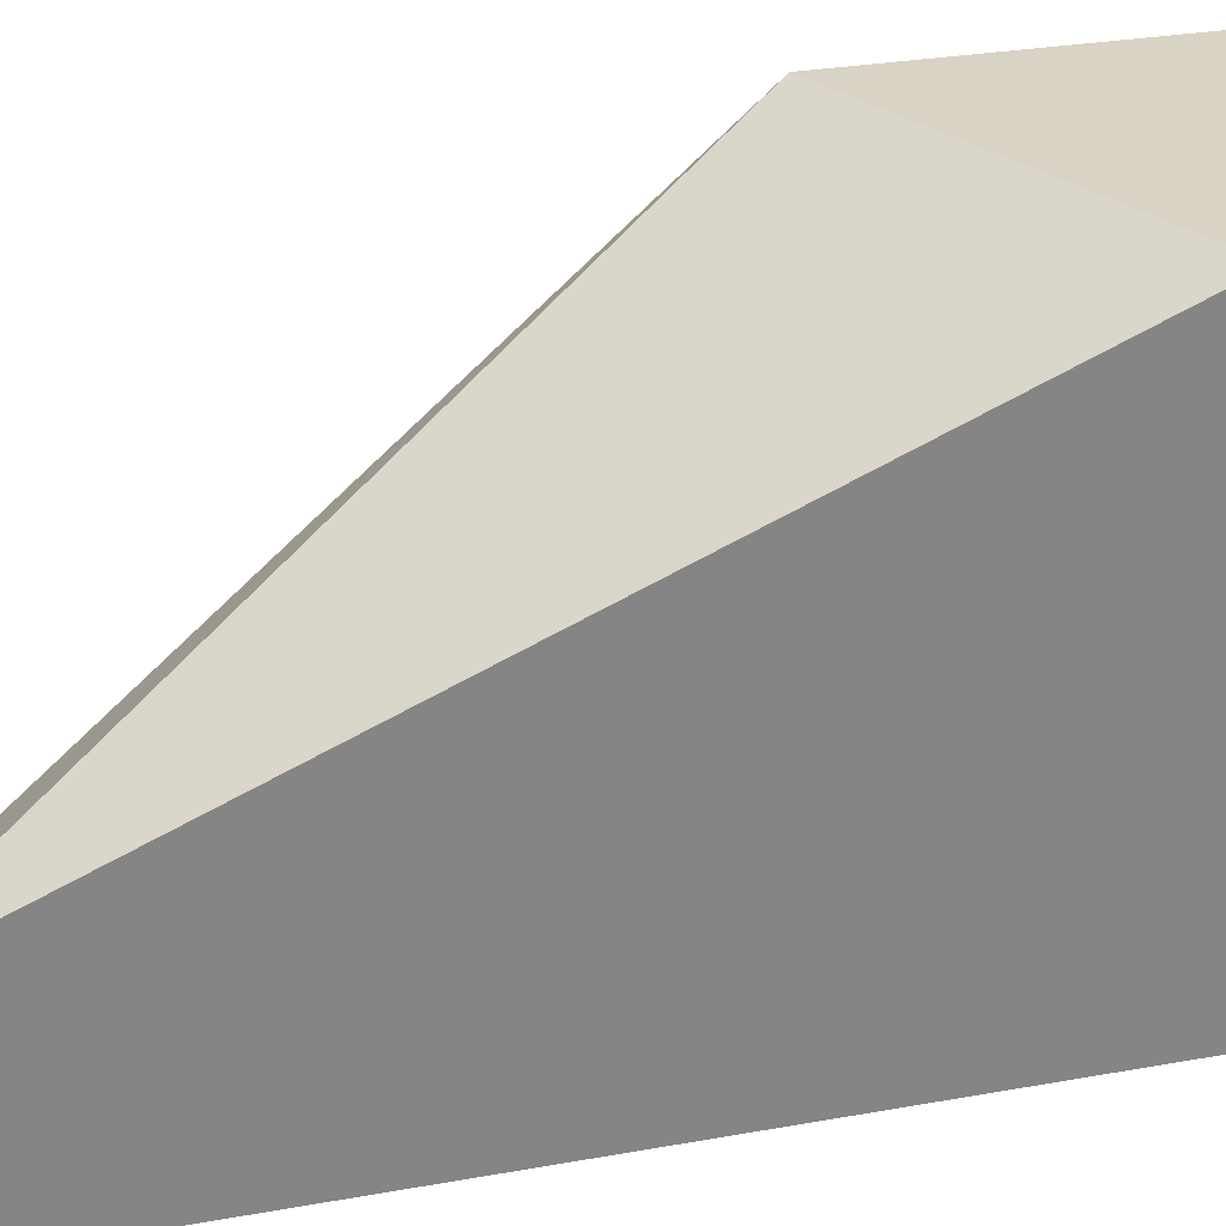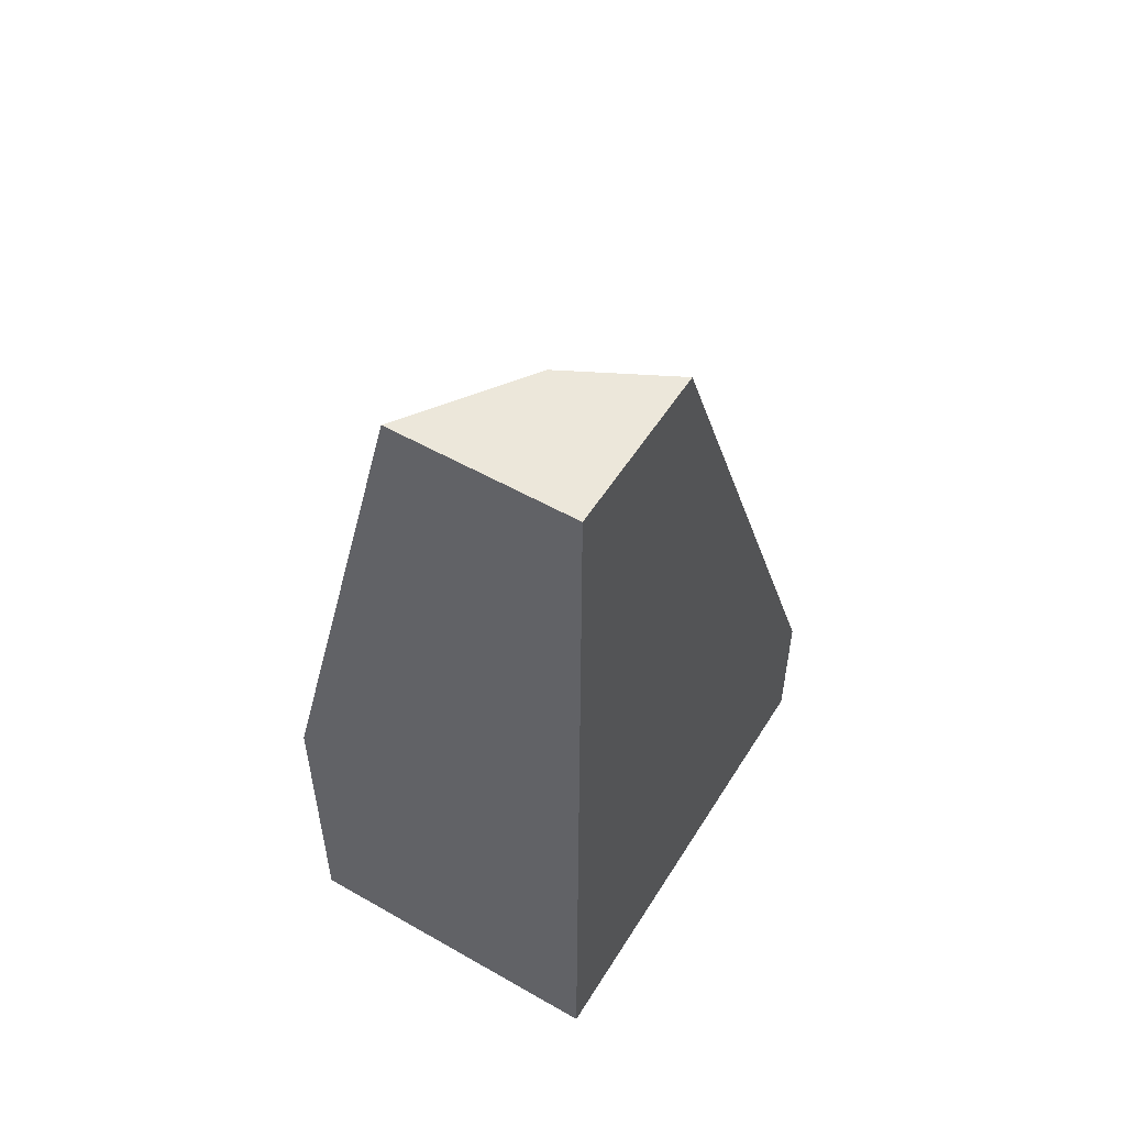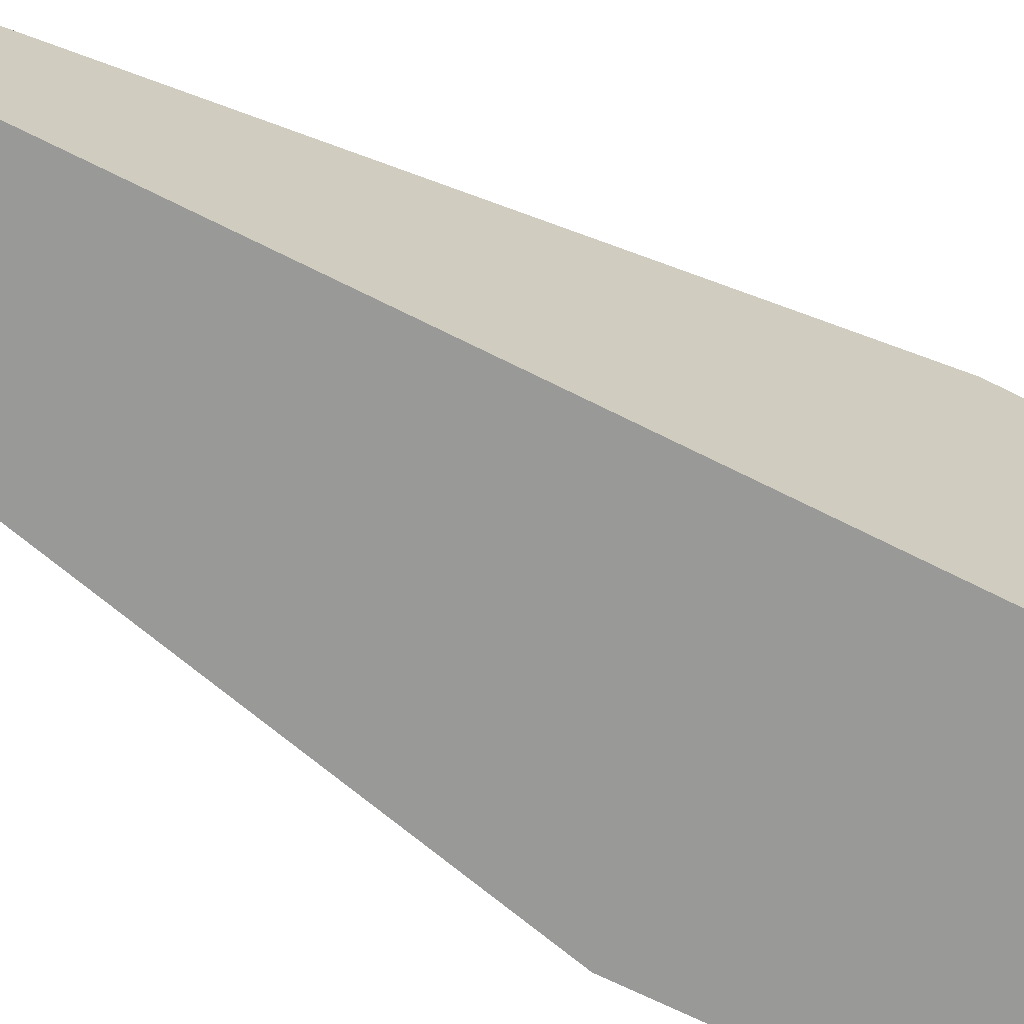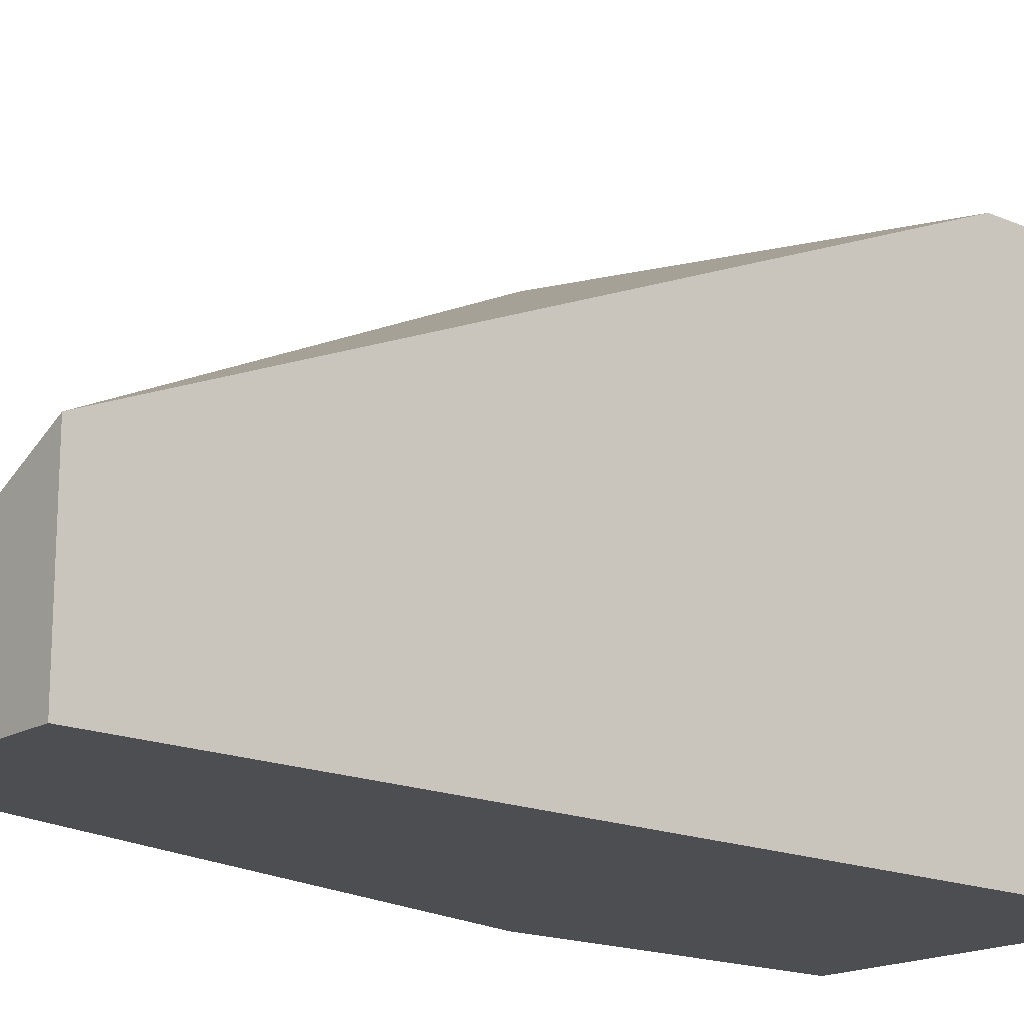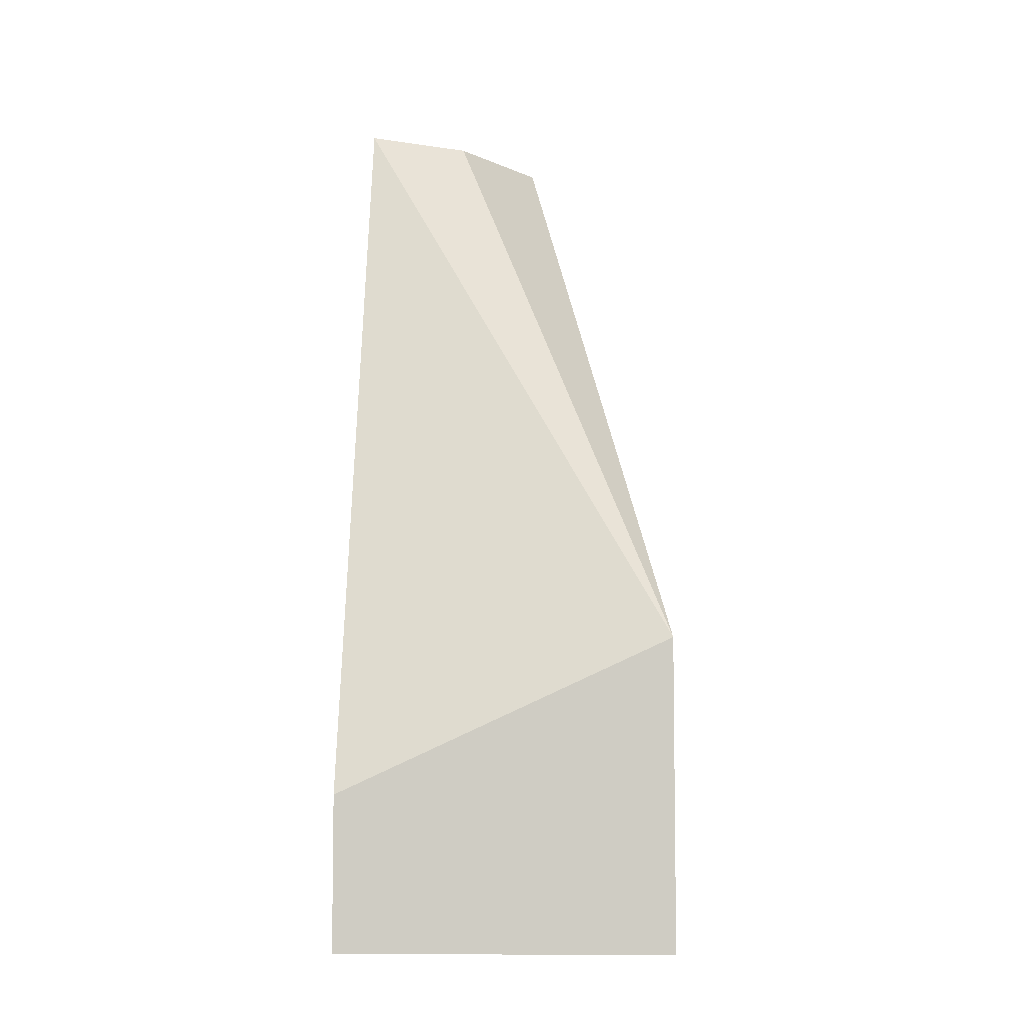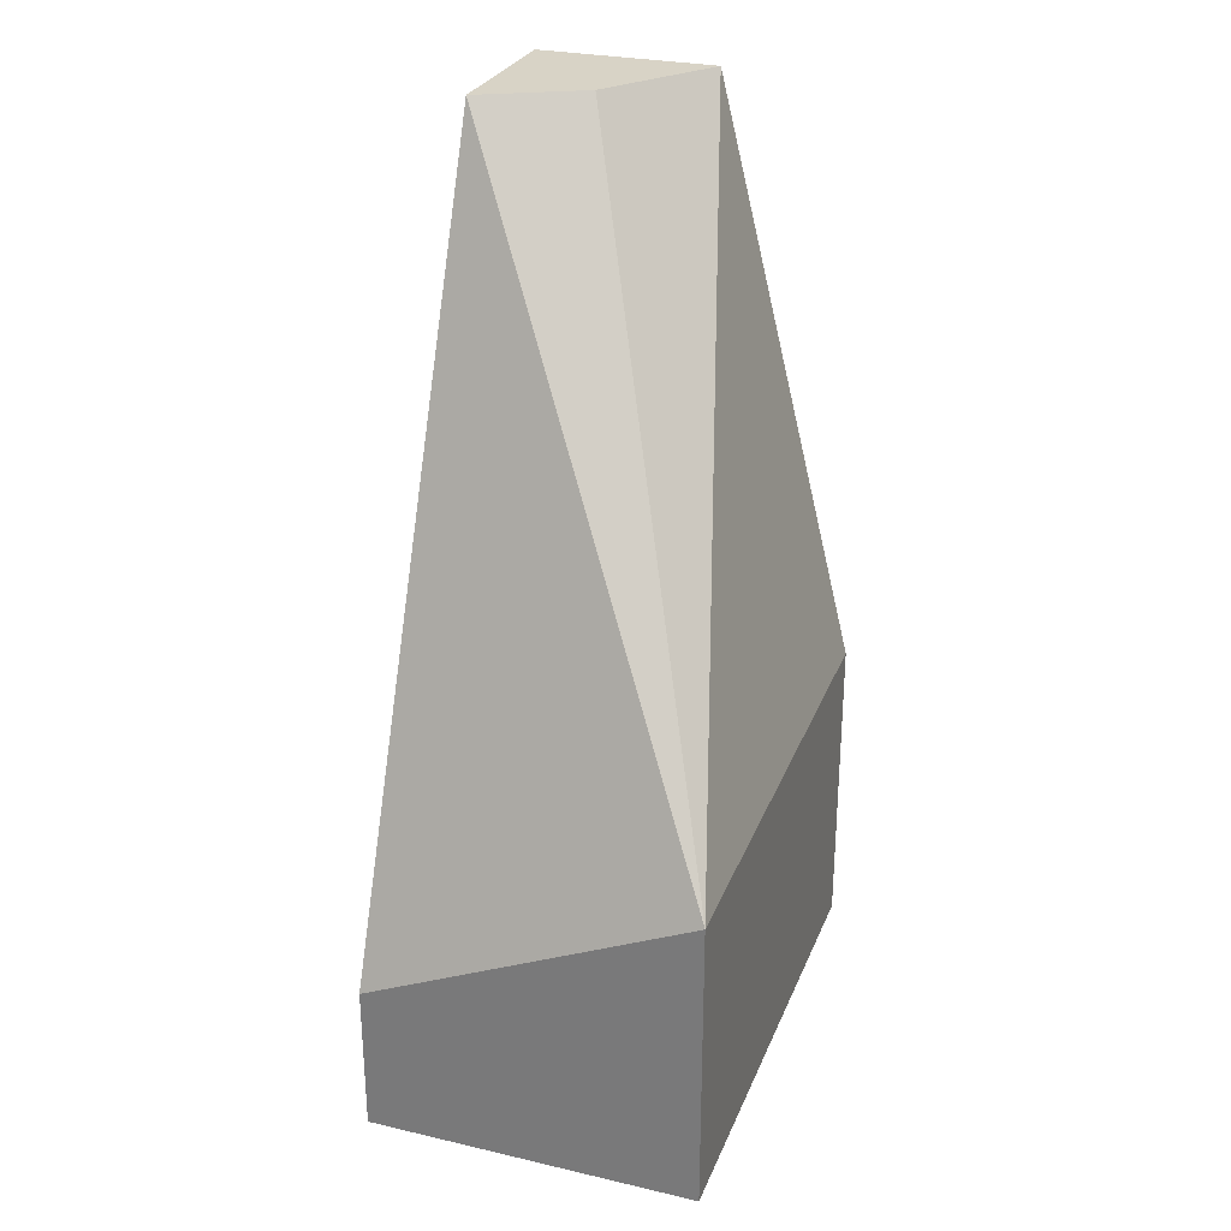
<metadata>
{"format":"obj","ext":"obj","renderer":"f3d","projection":"perspective","resolution":1024,"background":"white","views":[{"elev":28.3,"azim":-105.3,"up":"+Z"},{"elev":53.8,"azim":-148.7,"up":"+Y"},{"elev":-68.8,"azim":-116.7,"up":"+Z"},{"elev":-17.2,"azim":-130.4,"up":"+Z"},{"elev":-6.2,"azim":1.9,"up":"+Y"},{"elev":28.2,"azim":19.2,"up":"+Y"}]}
</metadata>
<code>
v 0.2774 -0.4999 0.0741
v 0.2774 -0.4999 -0.05971
v 0.3682 -0.4999 0.0741
v 0.2774 -0.4582 0.0741
v 0.3682 -0.4999 -0.05971
v 0.2774 -0.2505 -0.05971
v 0.3682 -0.4163 0.0741
v 0.2774 -0.2505 -0.01322
v 0.3682 -0.4132 -0.05971
v 0.3277 -0.2505 -0.05971
v 0.3055 -0.2505 -0.02777
f 4 7 8
f 3 9 7
f 6 8 11
f 7 11 8
f 7 9 10
f 7 10 11
f 3 5 9
f 6 11 10
f 2 9 5
f 1 8 6
f 2 6 10
f 1 6 2
f 1 4 8
f 1 7 4
f 1 3 7
f 1 5 3
f 1 2 5
f 2 10 9

</code>
